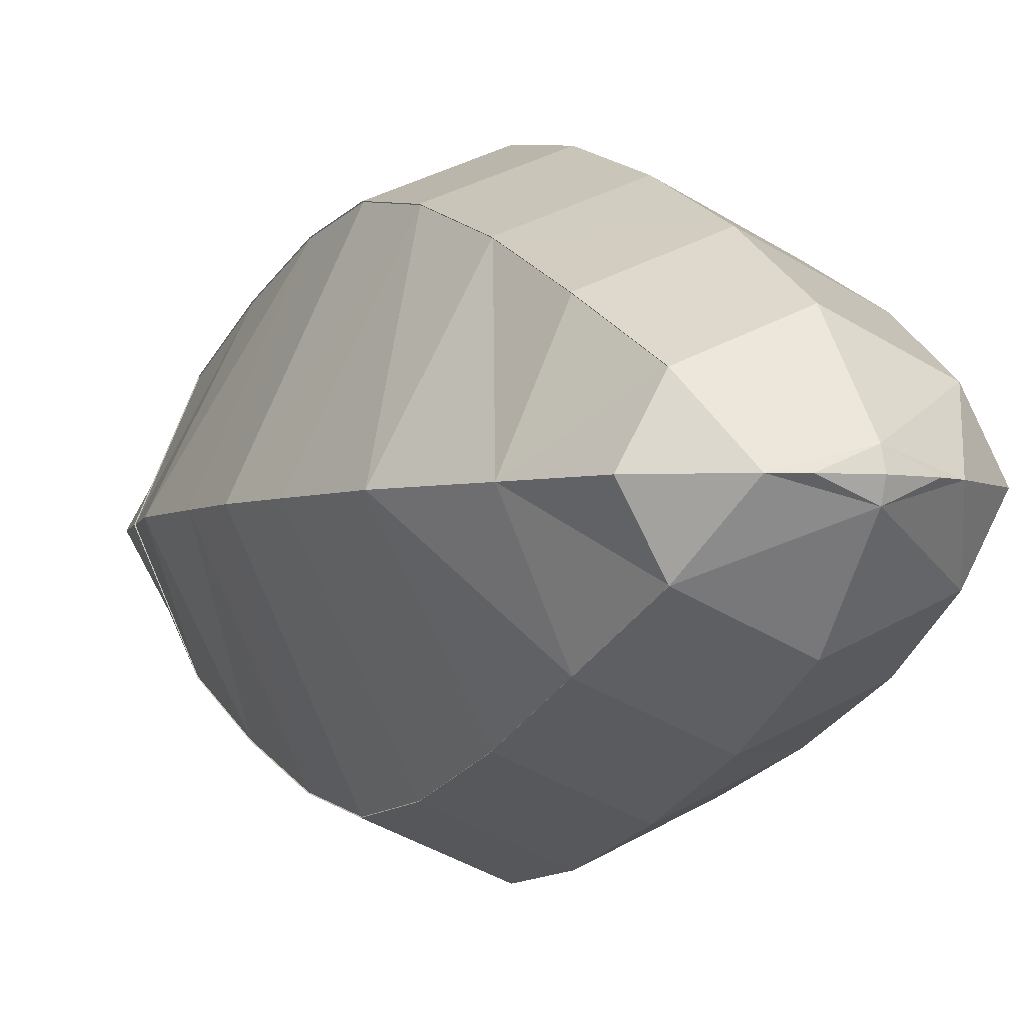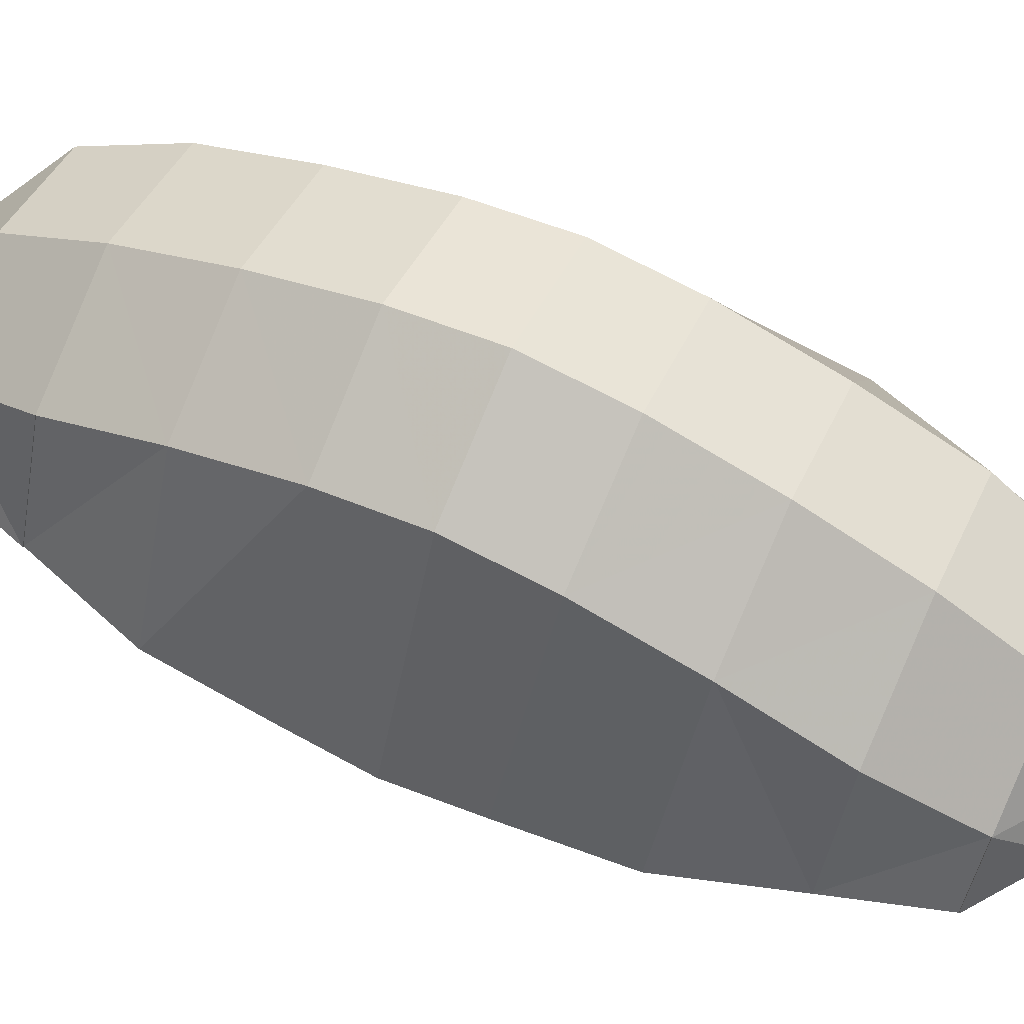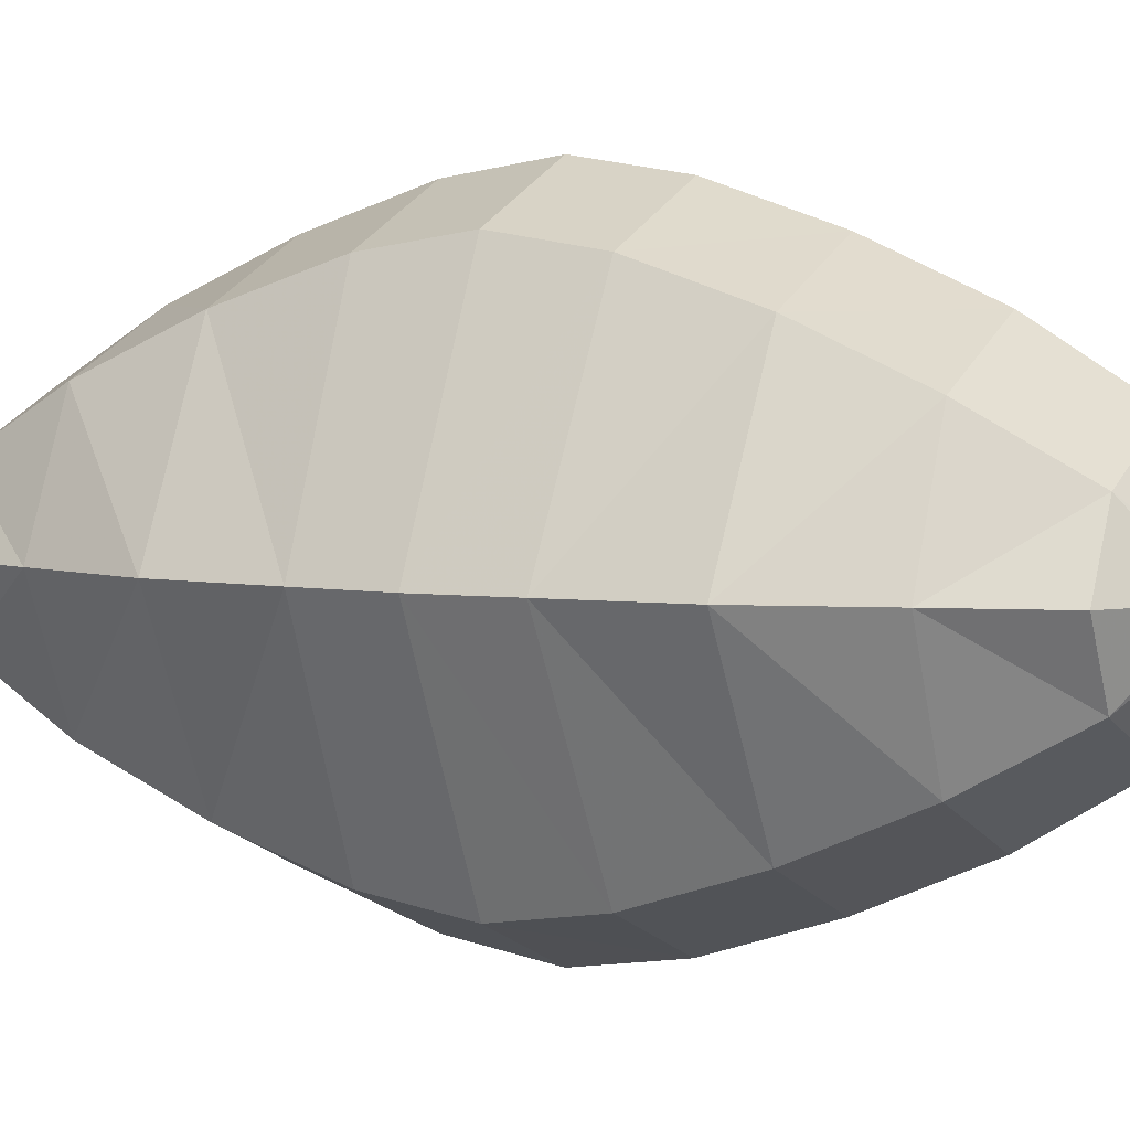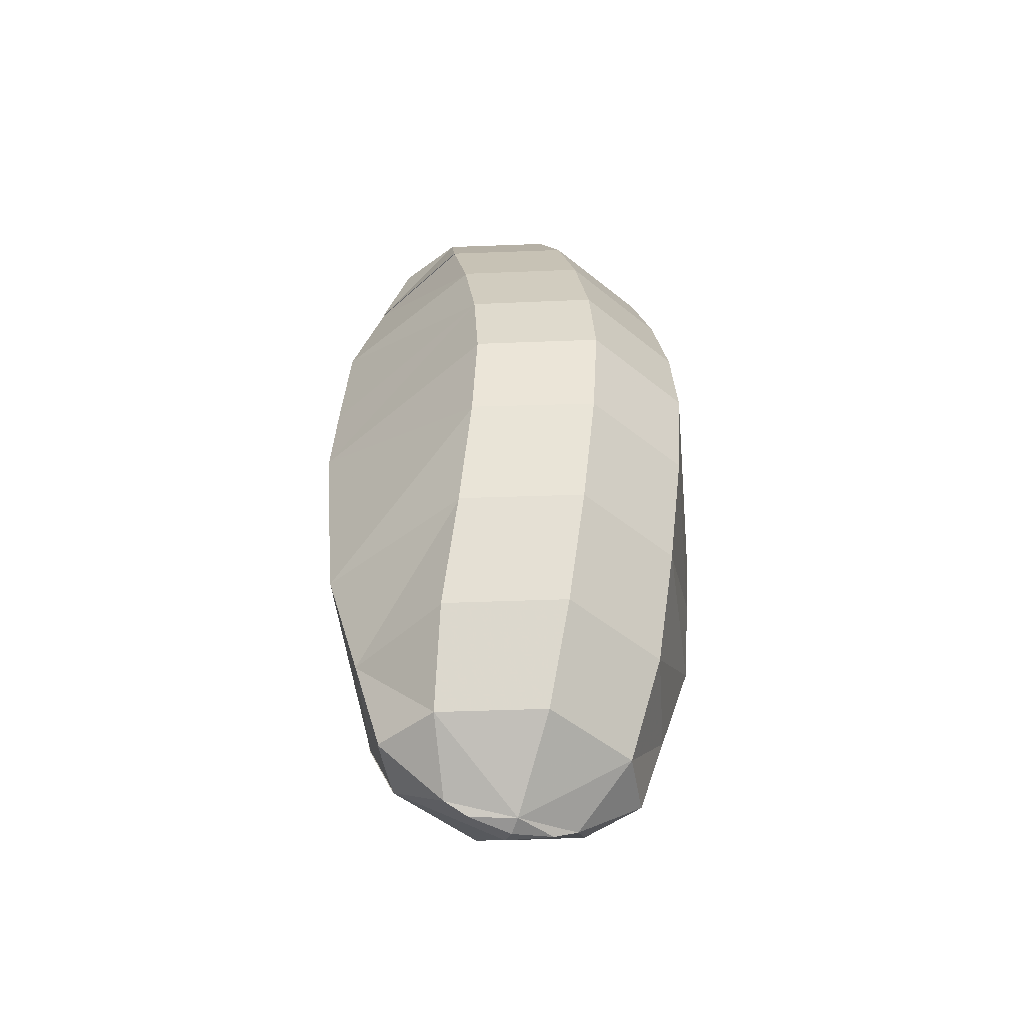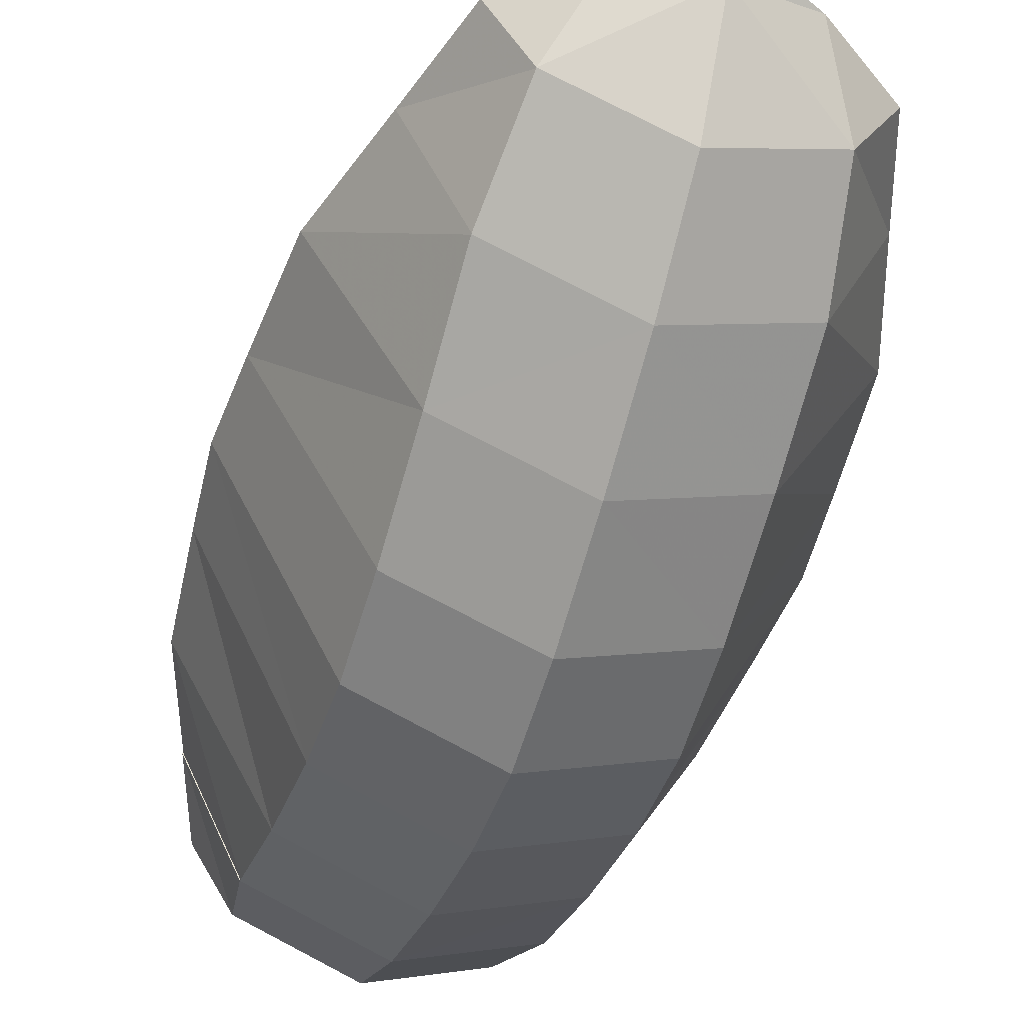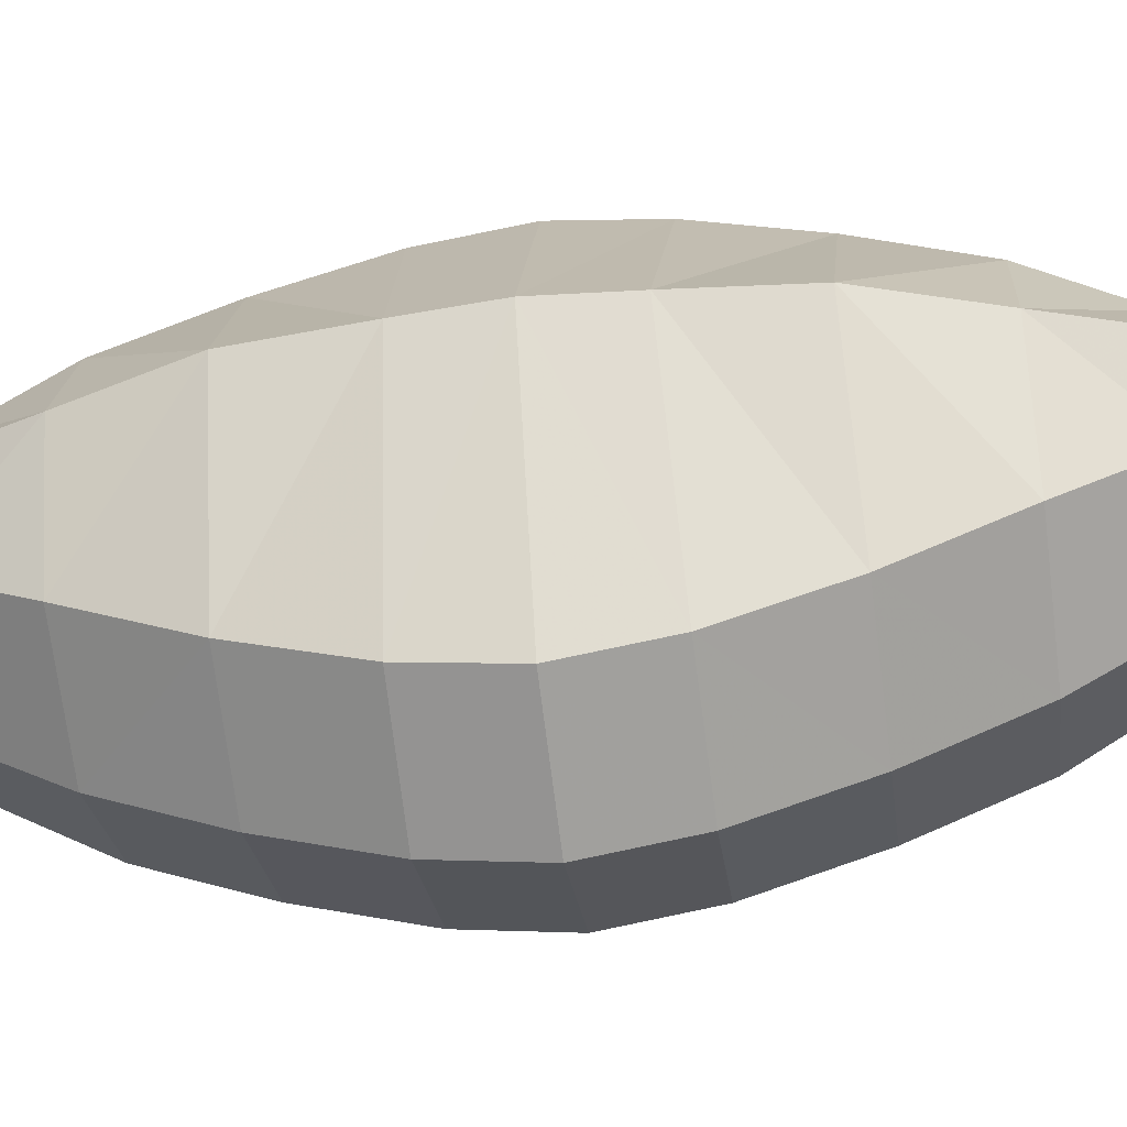
<metadata>
{"format":"obj","ext":"obj","renderer":"f3d","projection":"perspective","resolution":1024,"background":"white","views":[{"elev":-3.0,"azim":-27.6,"up":"+Z"},{"elev":66.6,"azim":-65.1,"up":"+Z"},{"elev":4.8,"azim":116.5,"up":"+Z"},{"elev":-48.1,"azim":-20.1,"up":"+Y"},{"elev":-49.8,"azim":-16.8,"up":"+Z"},{"elev":-47.9,"azim":97.7,"up":"+Z"}]}
</metadata>
<code>
v  9.973 29.99 -8.897
v  10.39 27.05 -10.74
v  11.42 27.05 -7.514
v  10.53 29.99 -7.514
v  10.75 30.43 -9.817
v  12.07 30.43 -7.514
v  13.12 27.03 -7.514
v  11.23 27.03 -11.72
v  7.034 27.03 -13.46
v  7.034 30.43 -11.36
v  10.39 23.42 -12.42
v  7.034 27.05 -12.13
v  7.034 23.42 -13.81
v  10.39 19.79 -13.68
v  7.034 19.79 -15.07
v  9.305 31.4 -7.514
v  8.624 32.71 -7.514
v  7.034 32.8 -8.172
v  7.034 33.01 -7.514
v  9.555 32.26 -7.514
v  11.38 23.1 -7.514
v  14.36 23.08 -7.514
v  11.23 23.24 -13.41
v  11.33 19.15 -7.514
v  14.69 19.14 -7.514
v  11.23 19.45 -14.68
v  10.42 16.21 -14.29
v  11.3 16.21 -7.514
v  14.9 16.21 -7.514
v  11.23 16.21 -15.19
v  7.034 16.21 -15.66
v  9.973 2.43 -8.897
v  10.53 2.43 -7.514
v  11.42 5.368 -7.514
v  10.39 5.368 -10.74
v  10.75 1.988 -9.817
v  11.23 5.382 -11.72
v  13.12 5.382 -7.514
v  12.07 1.988 -7.514
v  7.034 1.988 -11.36
v  7.034 5.382 -13.46
v  10.39 8.999 -12.42
v  7.034 8.999 -13.81
v  7.034 5.368 -12.13
v  10.39 12.63 -13.68
v  7.034 12.63 -15.07
v  9.305 1.017 -7.514
v  8.624 -0.2925 -7.514
v  7.034 -0.5928 -7.514
v  7.034 -0.3846 -8.172
v  9.555 0.1583 -7.514
v  11.38 9.318 -7.514
v  11.23 9.173 -13.41
v  14.36 9.331 -7.514
v  11.33 13.27 -7.514
v  11.23 12.96 -14.68
v  14.69 13.28 -7.514
v  7.034 29.99 -10.11
v  7.034 32.2 -7.514
v  7.034 23.26 -15.15
v  7.034 19.49 -16.41
v  7.034 16.21 -16.93
v  7.034 2.43 -10.11
v  7.034 0.2166 -7.514
v  7.034 9.151 -15.15
v  7.034 12.92 -16.41
v  4.096 29.99 -8.897
v  3.535 29.99 -7.514
v  2.646 27.05 -7.514
v  3.683 27.05 -10.74
v  3.319 30.43 -9.817
v  2.842 27.03 -11.72
v  0.95 27.03 -7.514
v  2 30.43 -7.514
v  3.683 23.42 -12.42
v  3.683 19.79 -13.68
v  4.763 31.4 -7.514
v  5.445 32.71 -7.514
v  4.514 32.26 -7.514
v  3.648 16.21 -14.29
v  2.842 5.382 -11.72
v  3.319 1.988 -9.817
v  3.683 8.999 -12.42
v  3.683 5.368 -10.74
v  3.683 12.63 -13.68
v  5.445 -0.2925 -7.514
v  2 1.988 -7.514
v  4.514 0.1583 -7.514
v  2.842 23.24 -13.41
v  2.842 19.45 -14.68
v  2.842 16.21 -15.19
v  4.763 1.017 -7.514
v  4.096 2.43 -8.897
v  2.842 9.173 -13.41
v  2.842 12.96 -14.68
v  9.973 29.99 -6.131
v  10.39 27.05 -4.289
v  10.75 30.43 -5.211
v  11.23 27.03 -3.304
v  7.034 30.43 -3.672
v  7.034 27.03 -1.568
v  10.39 23.42 -2.607
v  7.034 23.42 -1.219
v  7.034 27.05 -2.9
v  10.39 19.79 -1.348
v  7.034 19.79 0.03998
v  7.034 32.8 -6.856
v  11.23 23.24 -1.615
v  11.23 19.45 -0.348
v  10.42 16.21 -0.7349
v  11.23 16.21 0.1584
v  7.034 16.21 0.6332
v  9.973 2.43 -6.131
v  10.39 5.368 -4.289
v  10.75 1.988 -5.211
v  11.23 5.382 -3.304
v  7.034 5.382 -1.568
v  7.034 1.988 -3.672
v  10.39 8.999 -2.607
v  7.034 5.368 -2.9
v  7.034 8.999 -1.219
v  10.39 12.63 -1.348
v  7.034 12.63 0.03998
v  7.034 -0.3846 -6.856
v  11.23 9.173 -1.615
v  11.23 12.96 -0.348
v  7.034 29.99 -4.914
v  7.034 23.26 0.1207
v  7.034 19.49 1.387
v  7.034 16.21 1.902
v  7.034 2.43 -4.914
v  7.034 9.151 0.1207
v  7.034 12.92 1.387
v  4.096 29.99 -6.131
v  3.683 27.05 -4.289
v  3.319 30.43 -5.211
v  2.842 27.03 -3.304
v  3.683 23.42 -2.607
v  3.683 19.79 -1.348
v  3.648 16.21 -0.7349
v  2.842 5.382 -3.304
v  3.319 1.988 -5.211
v  3.683 8.999 -2.607
v  3.683 5.368 -4.289
v  3.683 12.63 -1.348
v  2.842 23.24 -1.615
v  2.842 19.45 -0.348
v  2.842 16.21 0.1584
v  4.096 2.43 -6.131
v  2.842 9.173 -1.615
v  2.842 12.96 -0.348
g Capsule002
f 1 2 3 4
f 5 6 7 8
f 8 9 10 5
f 11 2 12 13
f 14 11 13 15
f 16 1 4
f 17 18 19
f 6 5 20
f 3 2 11 21
f 8 7 22 23
f 21 11 14 24
f 23 22 25 26
f 14 27 28 24
f 26 25 29 30
f 27 14 15 31
f 32 33 34 35
f 36 37 38 39
f 37 36 40 41
f 42 43 44 35
f 45 46 43 42
f 47 33 32
f 48 49 50
f 39 51 36
f 34 52 42 35
f 37 53 54 38
f 52 55 45 42
f 53 56 57 54
f 45 55 28 27
f 56 30 29 57
f 27 31 46 45
f 58 1 16 59
f 2 1 58 12
f 17 20 5 10
f 18 17 10
f 9 8 23 60
f 60 23 26 61
f 61 26 30 62
f 47 32 63 64
f 63 32 35 44
f 51 48 50 36
f 40 36 50
f 53 37 41 65
f 56 53 65 66
f 30 56 66 62
f 67 68 69 70
f 71 72 73 74
f 72 71 10 9
f 75 13 12 70
f 76 15 13 75
f 77 68 67
f 78 19 18
f 74 79 71
f 80 31 15 76
f 81 41 40 82
f 83 84 44 43
f 85 83 43 46
f 86 50 49
f 87 82 88
f 80 85 46 31
f 58 59 77 67
f 70 12 58 67
f 71 79 78 10
f 18 10 78
f 9 60 89 72
f 60 61 90 89
f 61 62 91 90
f 92 64 63 93
f 63 44 84 93
f 50 86 88 82
f 40 50 82
f 94 65 41 81
f 95 66 65 94
f 91 62 66 95
f 72 70 69 73
f 87 92 93 82
f 82 93 84 81
f 81 84 83 94
f 94 83 85 95
f 95 85 80 91
f 90 91 80 76
f 89 90 76 75
f 72 89 75 70
f 96 4 3 97
f 98 99 7 6
f 99 98 100 101
f 102 103 104 97
f 105 106 103 102
f 16 4 96
f 17 19 107
f 6 20 98
f 3 21 102 97
f 99 108 22 7
f 21 24 105 102
f 108 109 25 22
f 105 24 28 110
f 109 111 29 25
f 110 112 106 105
f 113 114 34 33
f 115 39 38 116
f 116 117 118 115
f 119 114 120 121
f 122 119 121 123
f 47 113 33
f 48 124 49
f 39 115 51
f 34 114 119 52
f 116 38 54 125
f 52 119 122 55
f 125 54 57 126
f 122 110 28 55
f 126 57 29 111
f 110 122 123 112
f 127 59 16 96
f 97 104 127 96
f 98 20 17 100
f 107 100 17
f 101 128 108 99
f 128 129 109 108
f 129 130 111 109
f 47 64 131 113
f 131 120 114 113
f 124 48 51 115
f 118 124 115
f 125 132 117 116
f 126 133 132 125
f 111 130 133 126
f 134 135 69 68
f 136 74 73 137
f 137 101 100 136
f 138 135 104 103
f 139 138 103 106
f 77 134 68
f 78 107 19
f 74 136 79
f 140 139 106 112
f 141 142 118 117
f 143 121 120 144
f 145 123 121 143
f 86 49 124
f 87 88 142
f 140 112 123 145
f 127 134 77 59
f 135 134 127 104
f 78 79 136 100
f 107 78 100
f 101 137 146 128
f 128 146 147 129
f 129 147 148 130
f 92 149 131 64
f 131 149 144 120
f 88 86 124 142
f 118 142 124
f 150 141 117 132
f 151 150 132 133
f 148 151 133 130
f 137 73 69 135
f 87 142 149 92
f 142 141 144 149
f 141 150 143 144
f 150 151 145 143
f 151 148 140 145
f 147 139 140 148
f 146 138 139 147
f 137 135 138 146
v  2.681 27.05 -7.514
v  2.726 23.1 -7.514
v  3.717 23.42 -12.42
v  3.717 27.05 -10.74
v  2.877 27.03 -11.72
v  2.877 23.24 -13.41
v  -0.2586 23.08 -7.514
v  0.9846 27.03 -7.514
v  2.877 23.24 -1.615
v  2.877 27.03 -3.304
v  3.717 27.05 -4.289
v  3.717 23.42 -2.607
v  2.77 19.15 -7.514
v  3.717 19.79 -13.68
v  2.877 19.45 -14.68
v  -0.5907 19.14 -7.514
v  2.877 19.45 -0.348
v  3.717 19.79 -1.348
v  2.803 16.21 -7.514
v  3.683 16.21 -14.29
v  2.877 16.21 -15.19
v  -0.7998 16.21 -7.514
v  2.877 16.21 0.1584
v  3.7 16.21 -0.7572
v  4.131 2.43 -8.897
v  3.717 5.368 -10.74
v  2.681 5.368 -7.514
v  3.569 2.43 -7.514
v  3.354 1.988 -9.817
v  2.035 1.988 -7.514
v  0.9846 5.382 -7.514
v  2.877 5.382 -11.72
v  4.131 2.43 -6.131
v  3.717 5.368 -4.289
v  3.354 1.988 -5.211
v  2.877 5.382 -3.304
v  3.717 8.999 -12.42
v  2.726 9.318 -7.514
v  -0.2586 9.331 -7.514
v  2.877 9.173 -13.41
v  2.877 9.173 -1.615
v  3.717 8.999 -2.607
v  3.717 12.63 -13.68
v  2.77 13.27 -7.514
v  -0.5907 13.28 -7.514
v  2.877 12.96 -14.68
v  2.877 12.96 -0.348
v  3.717 12.63 -1.348
g Capsule004
f 152 153 154 155
f 156 157 158 159
f 159 158 160 161
f 162 163 153 152
f 153 164 165 154
f 157 166 167 158
f 158 167 168 160
f 163 169 164 153
f 165 164 170 171
f 166 172 173 167
f 168 167 173 174
f 169 175 170 164
f 176 177 178 179
f 180 181 182 183
f 184 179 178 185
f 186 187 182 181
f 178 177 188 189
f 183 182 190 191
f 182 187 192 190
f 185 178 189 193
f 189 188 194 195
f 191 190 196 197
f 190 192 198 196
f 193 189 195 199
f 194 171 170 195
f 197 196 173 172
f 198 174 173 196
f 199 195 170 175
f 163 162 161 160
f 152 159 161 162
f 159 152 155 156
f 156 155 154 157
f 157 154 165 166
f 166 165 171 172
f 197 172 171 194
f 191 197 194 188
f 183 191 188 177
f 180 183 177 176
f 180 176 179 181
f 186 181 179 184
f 186 184 185 187
f 187 185 193 192
f 192 193 199 198
f 198 199 175 174
f 168 174 175 169
f 160 168 169 163

</code>
